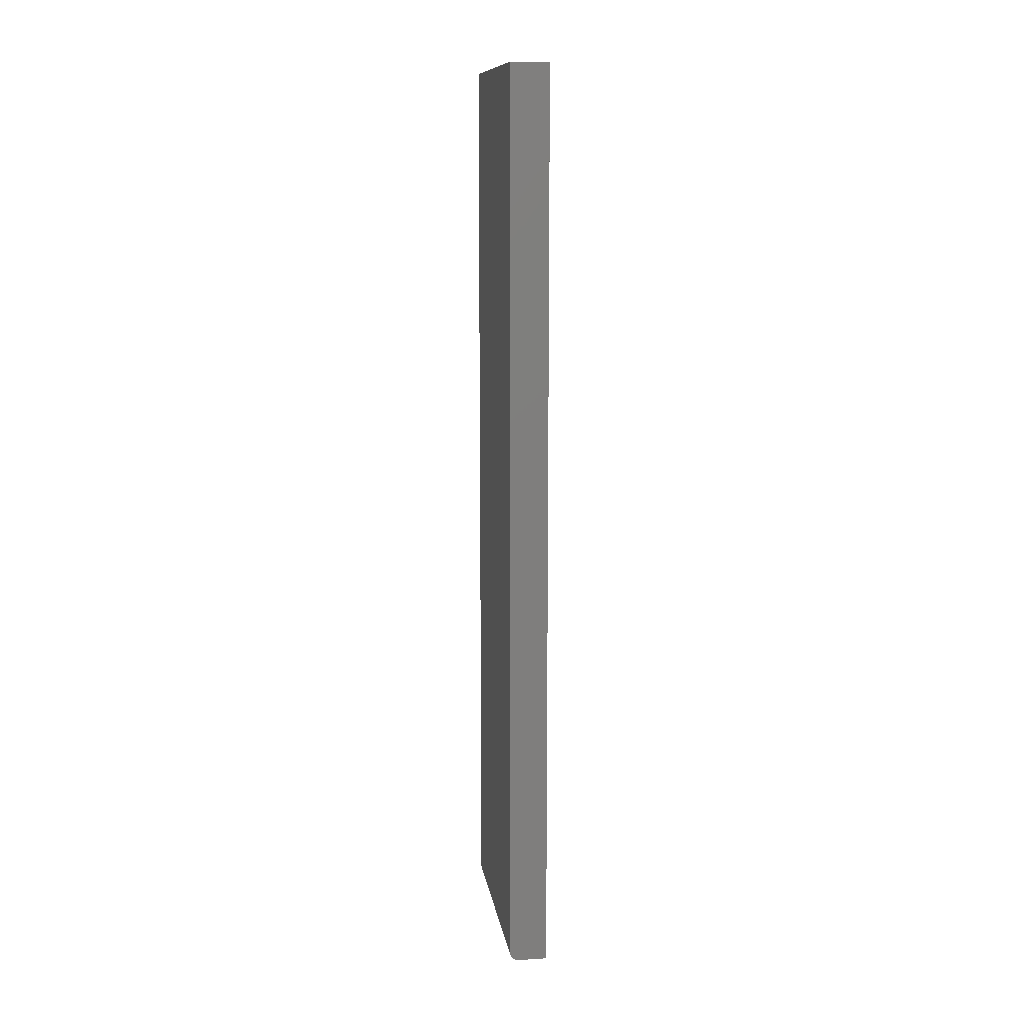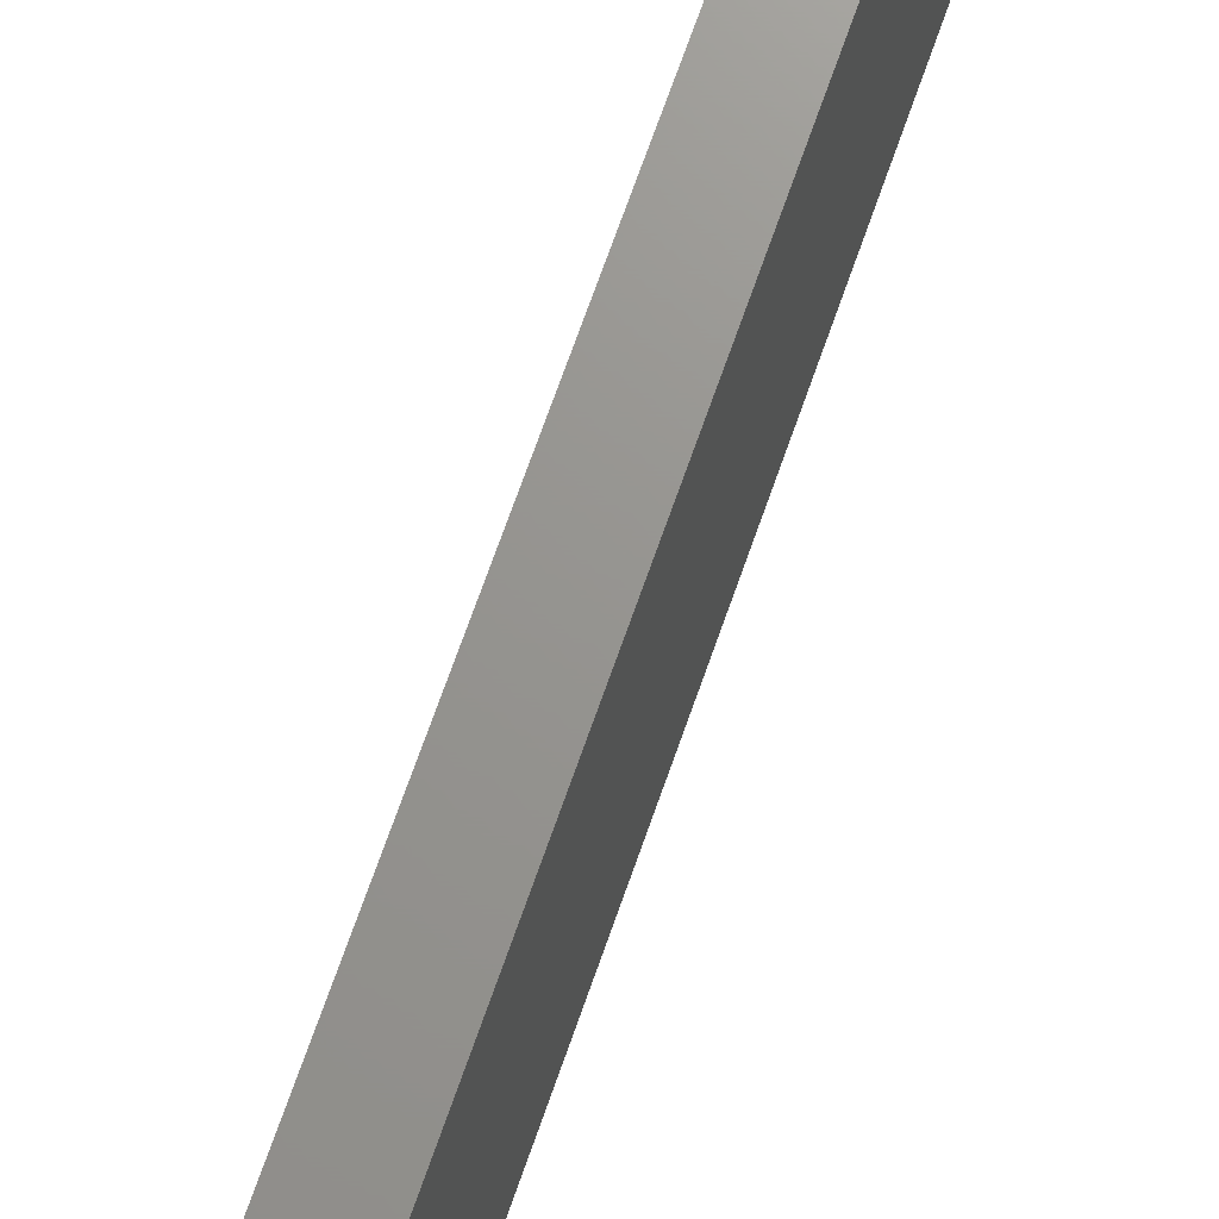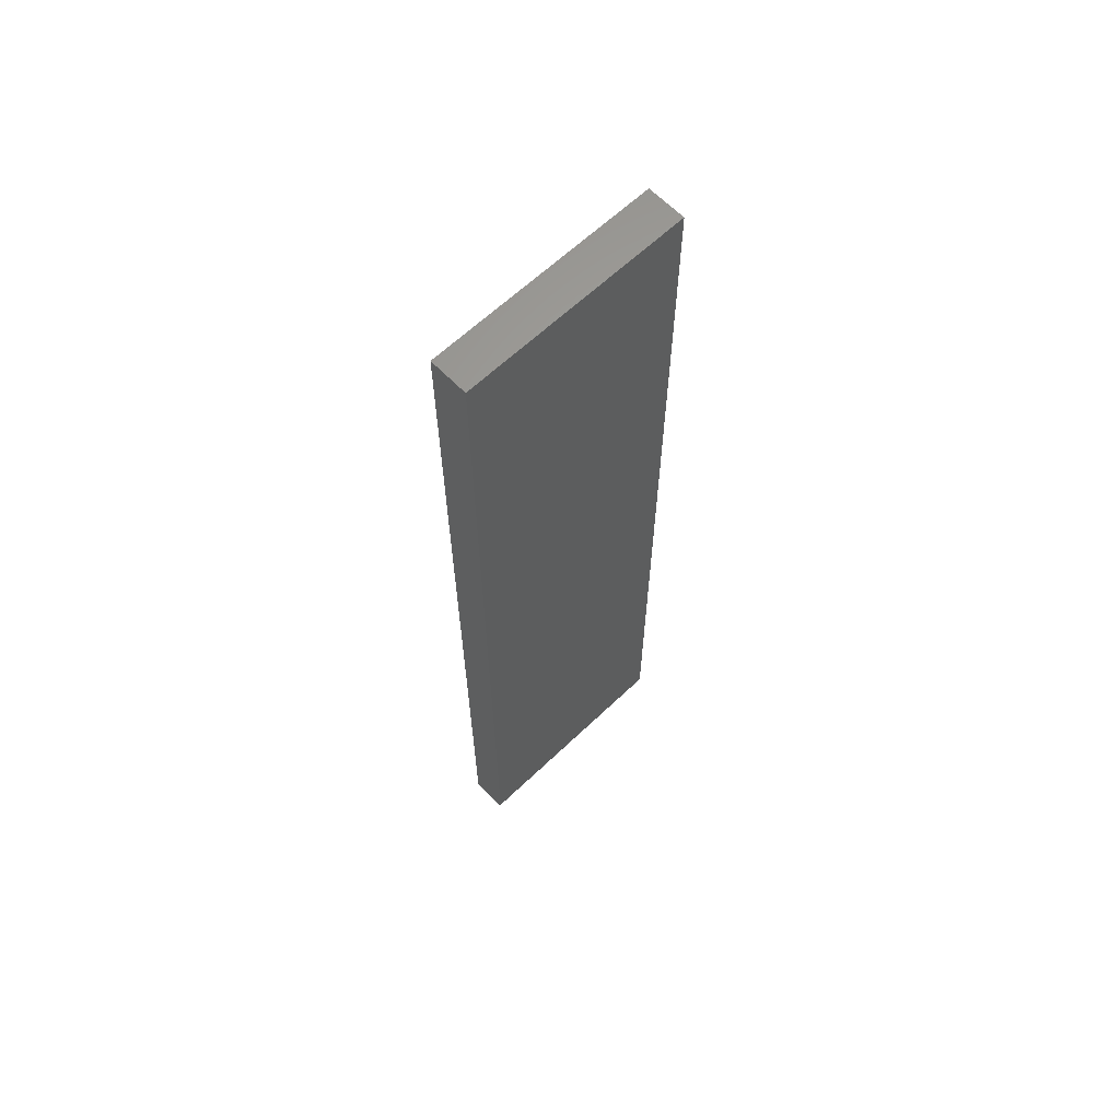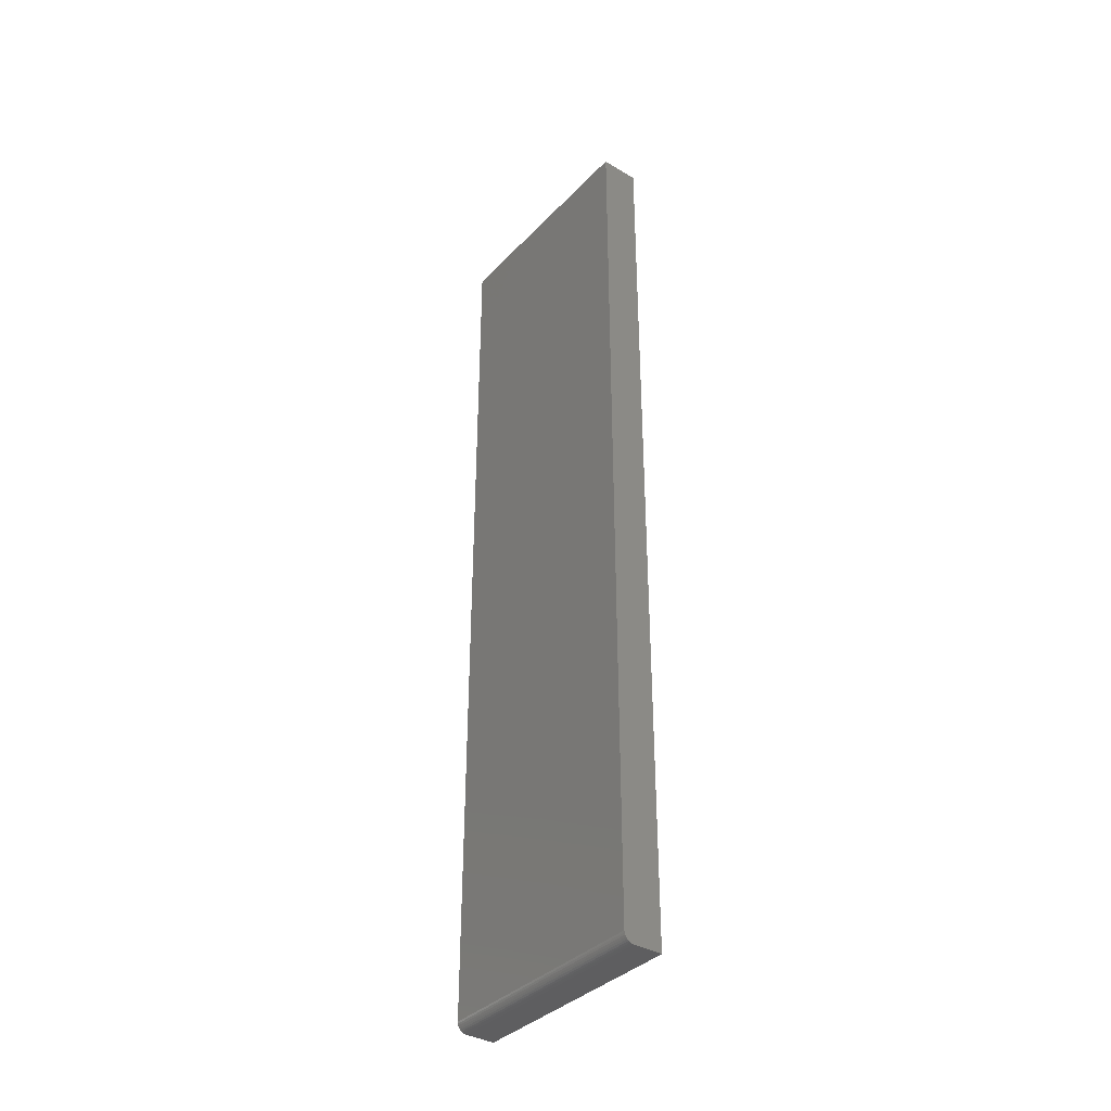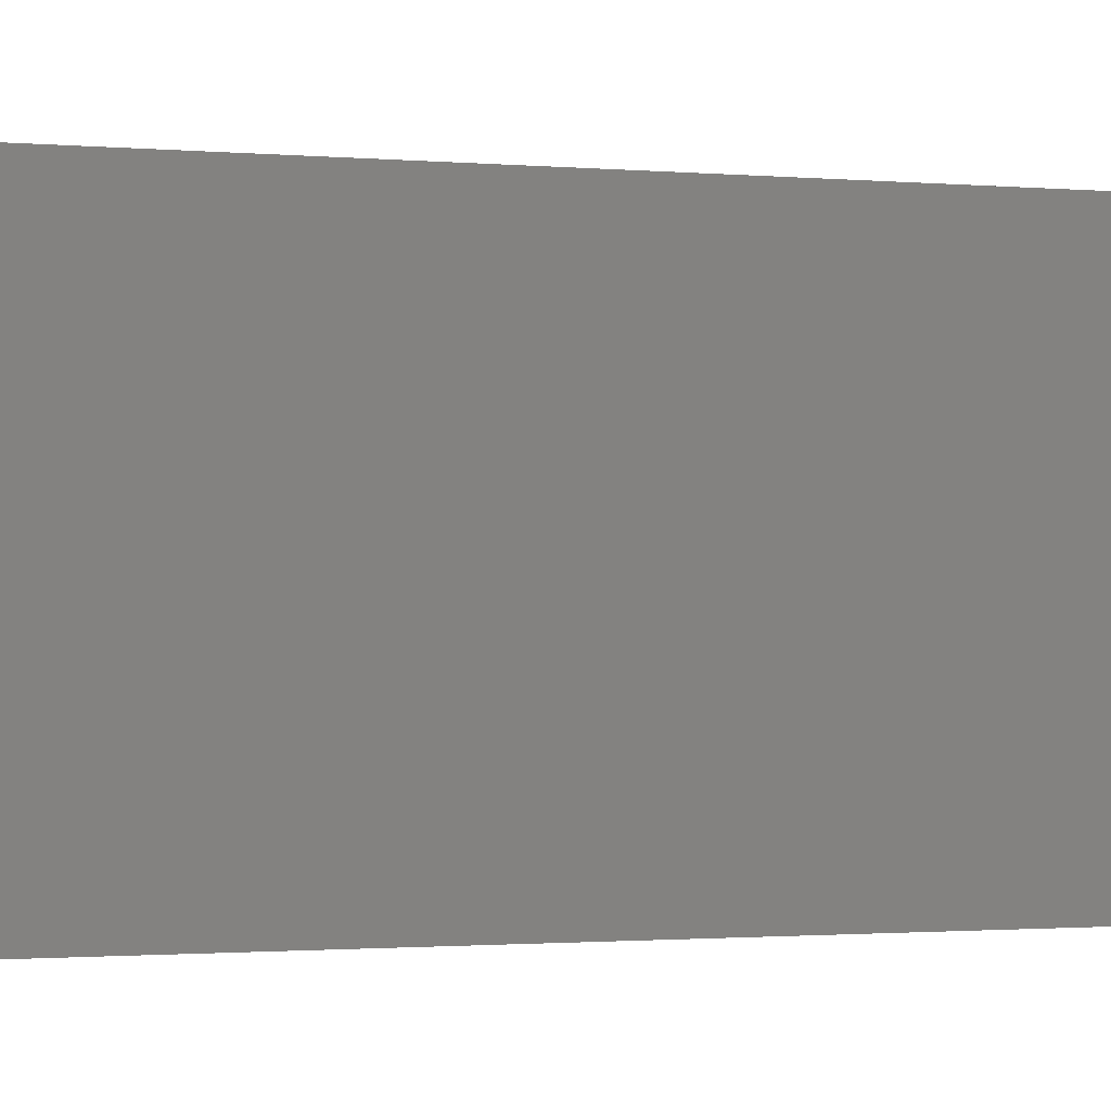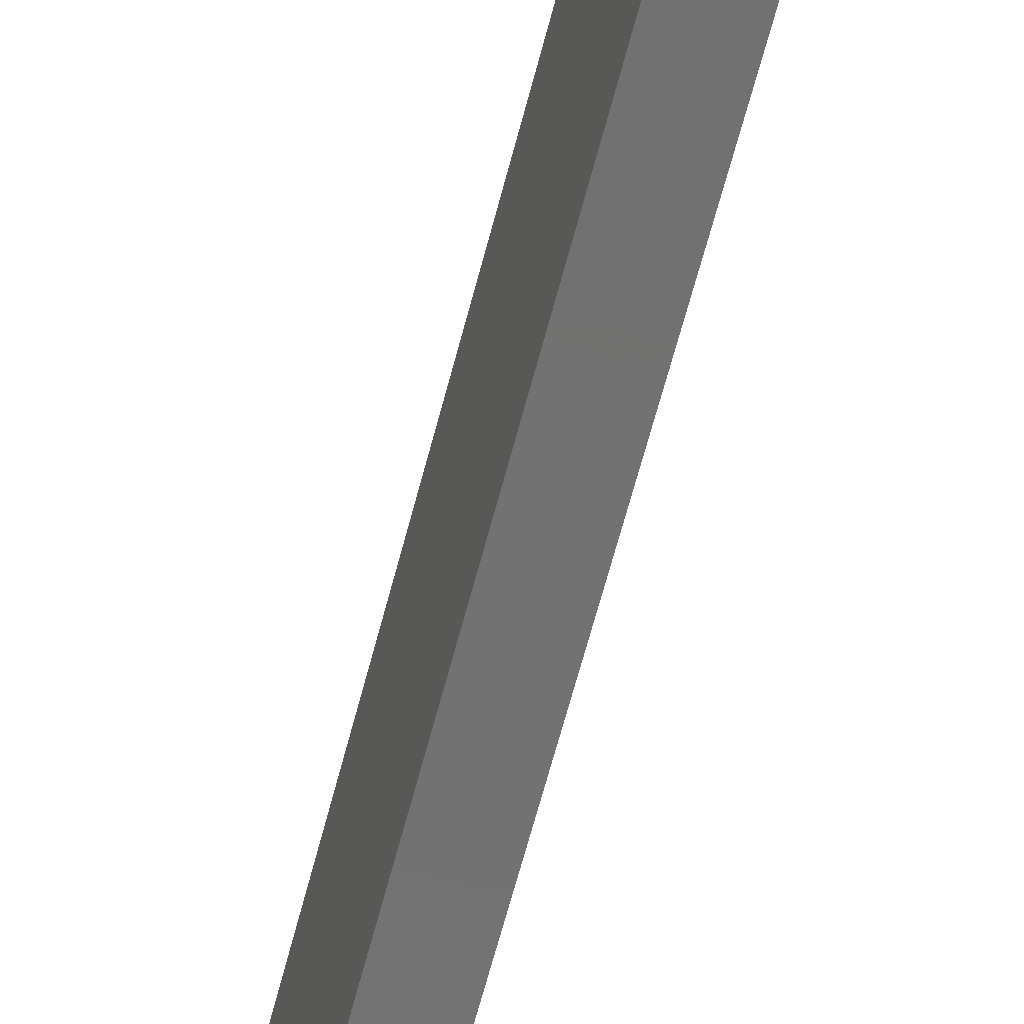
<metadata>
{"format":"stl","ext":"stl","renderer":"f3d","projection":"perspective","resolution":1024,"background":"white","views":[{"elev":11.4,"azim":171.5,"up":"+Y"},{"elev":70.7,"azim":-160.7,"up":"+Z"},{"elev":63.3,"azim":46.1,"up":"+Y"},{"elev":-36.9,"azim":142.4,"up":"+Y"},{"elev":-0.7,"azim":59.9,"up":"+Z"},{"elev":-63.7,"azim":165.5,"up":"+Z"}]}
</metadata>
<code>
# stl→obj: 24 verts, 44 faces
v -0.03125 -0.75 -0.1875
v 0.01628 -0.75 -0.1875
v -0.03125 -0.75 0.1875
v 0.01628 -0.75 0.1875
v 0.01933 -0.7497 0.1875
v 0.02226 -0.7488 0.1875
v 0.02496 -0.7474 0.1875
v 0.02733 -0.7454 0.1875
v 0.02927 -0.7431 0.1875
v 0.03072 -0.7404 0.1875
v 0.03161 -0.7374 0.1875
v 0.03191 -0.7344 0.1875
v 0.03191 0.75 0.1875
v -0.03125 0.75 0.1875
v 0.03191 0.75 -0.1875
v 0.03191 -0.7344 -0.1875
v -0.03125 0.75 -0.1875
v 0.02733 -0.7454 -0.1875
v 0.02496 -0.7474 -0.1875
v 0.02226 -0.7488 -0.1875
v 0.01933 -0.7497 -0.1875
v 0.03161 -0.7374 -0.1875
v 0.03072 -0.7404 -0.1875
v 0.02927 -0.7431 -0.1875
f 1 2 3
f 3 2 4
f 4 5 6
f 3 4 6
f 3 6 7
f 3 7 8
f 3 8 9
f 3 9 10
f 3 10 11
f 3 11 12
f 3 12 13
f 3 13 14
f 15 13 16
f 16 13 12
f 16 17 15
f 18 19 20
f 18 20 21
f 18 21 2
f 1 17 16
f 1 16 22
f 1 22 23
f 1 23 24
f 1 24 18
f 1 18 2
f 16 12 22
f 22 12 11
f 22 11 23
f 23 11 10
f 23 10 24
f 24 10 9
f 24 9 18
f 18 9 8
f 18 8 19
f 19 8 7
f 19 7 20
f 20 7 6
f 20 6 21
f 21 6 5
f 21 5 2
f 2 5 4
f 17 14 15
f 15 14 13
f 14 17 3
f 3 17 1

</code>
